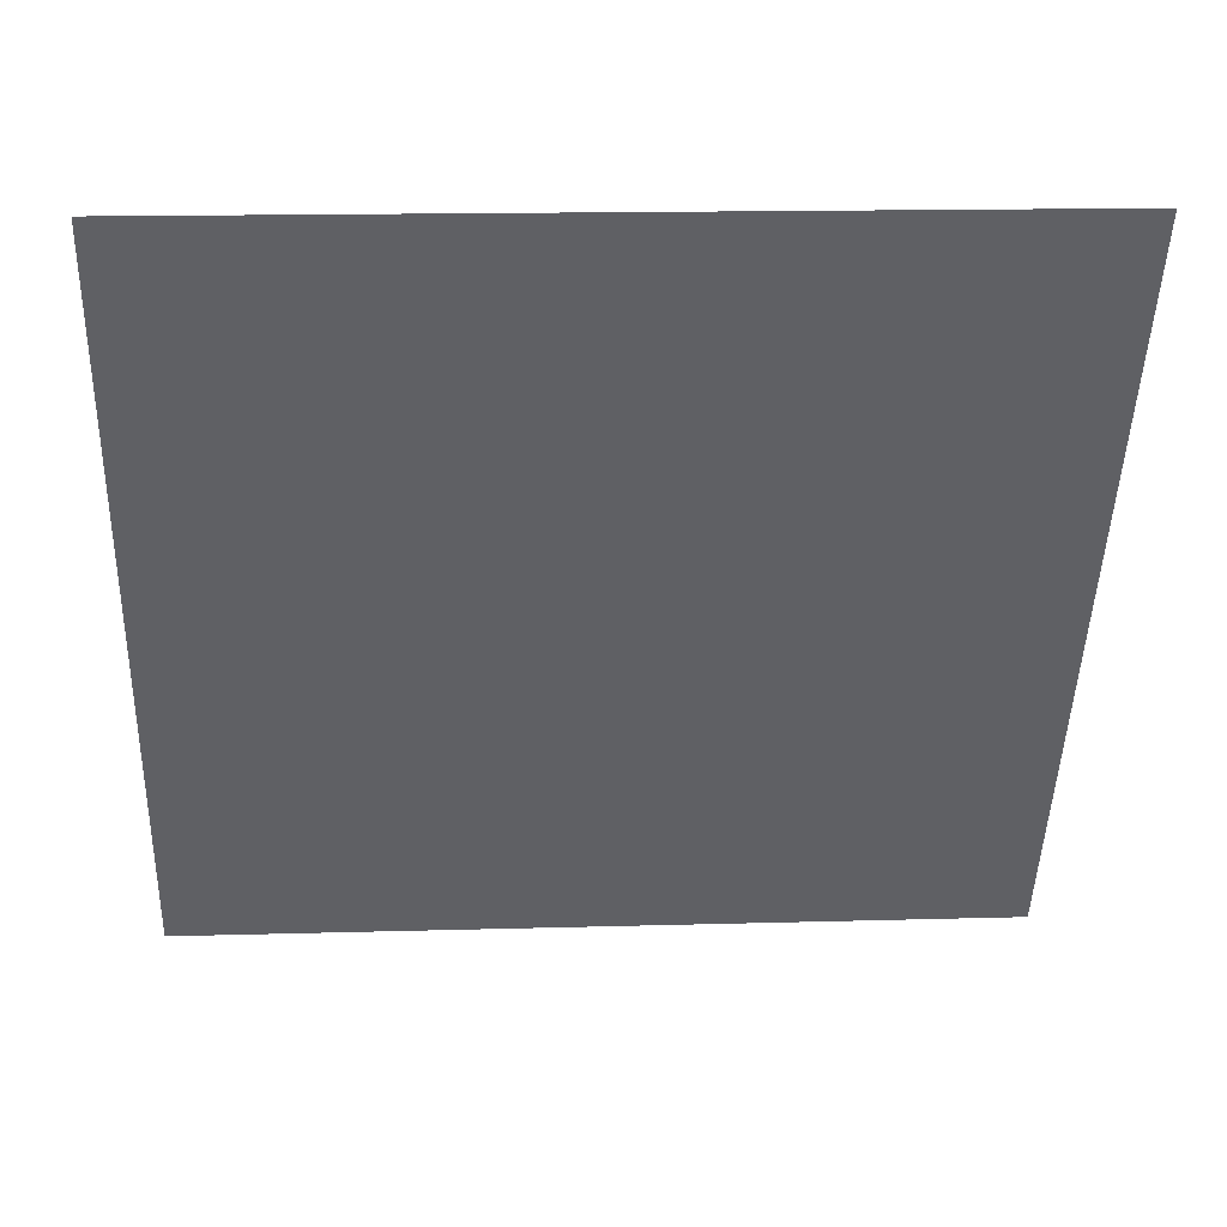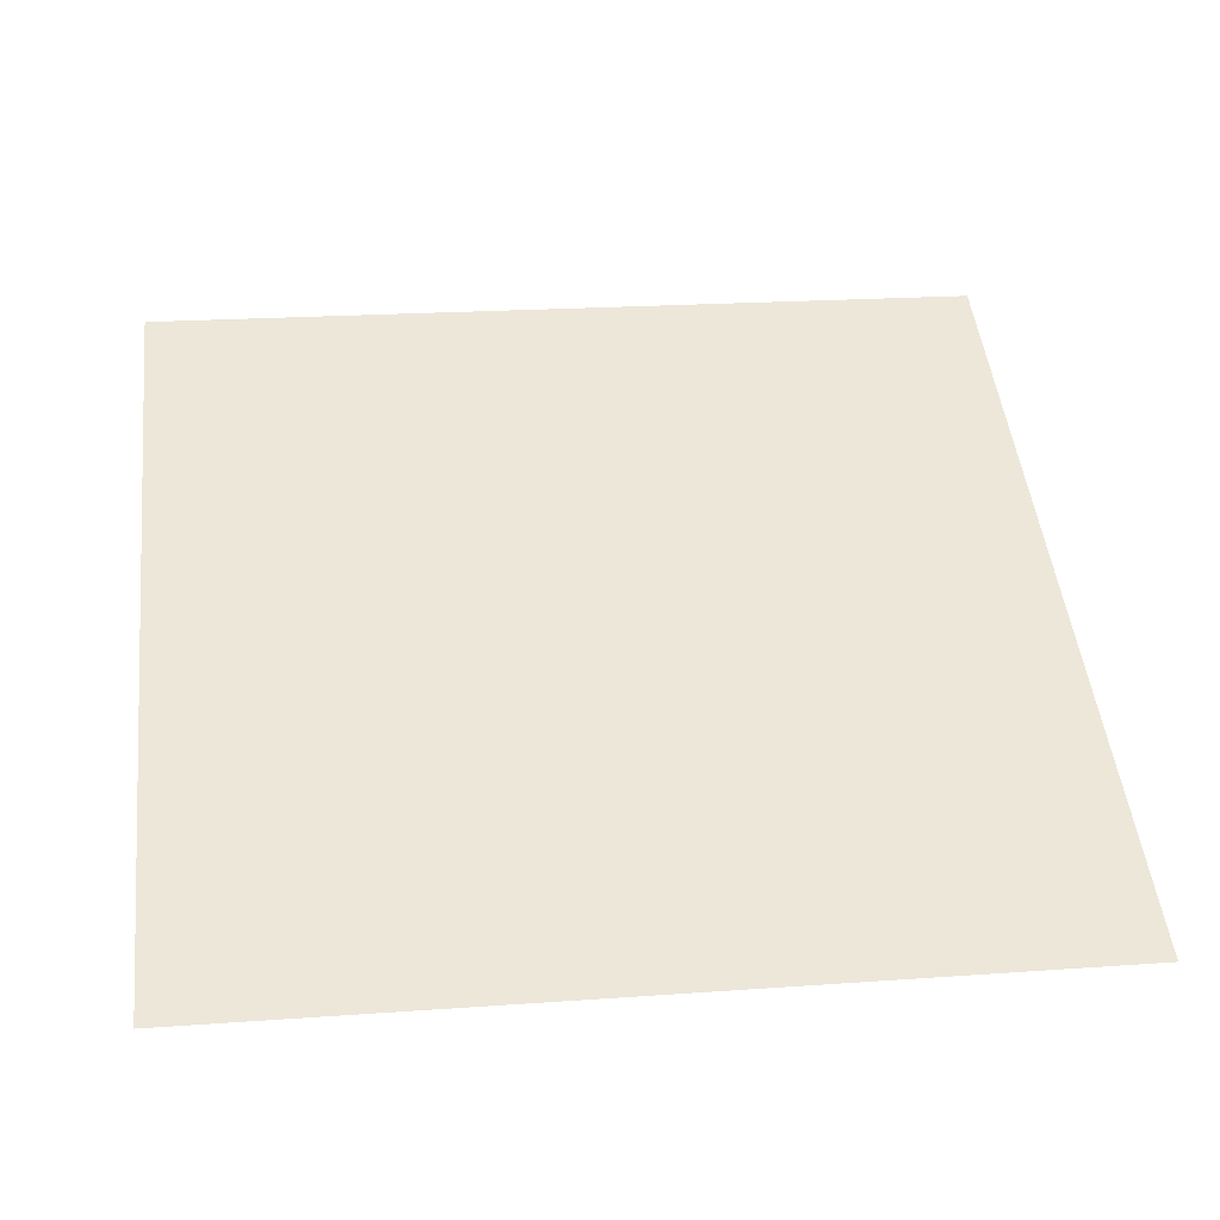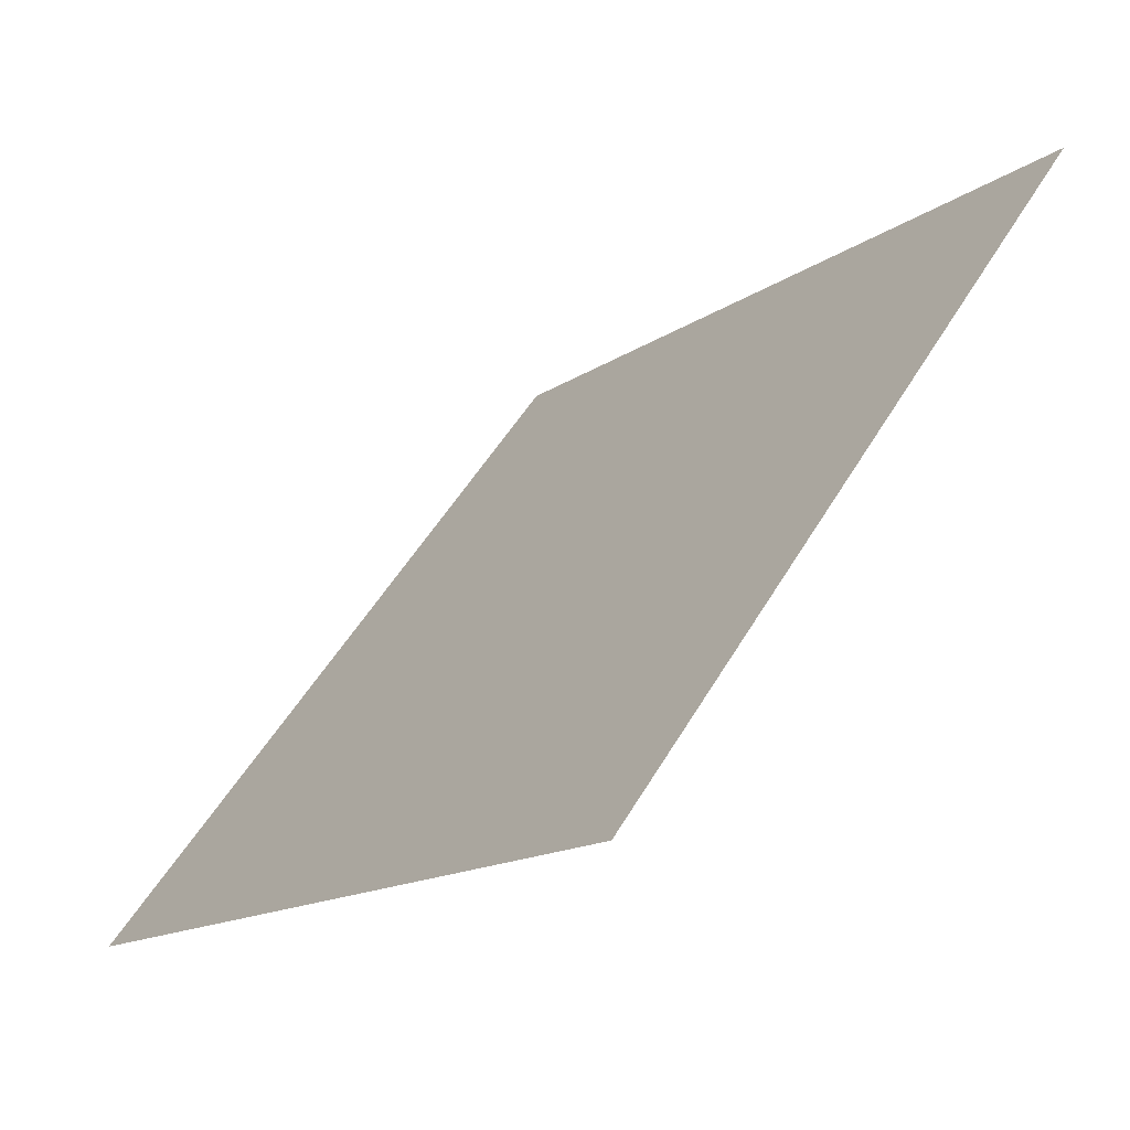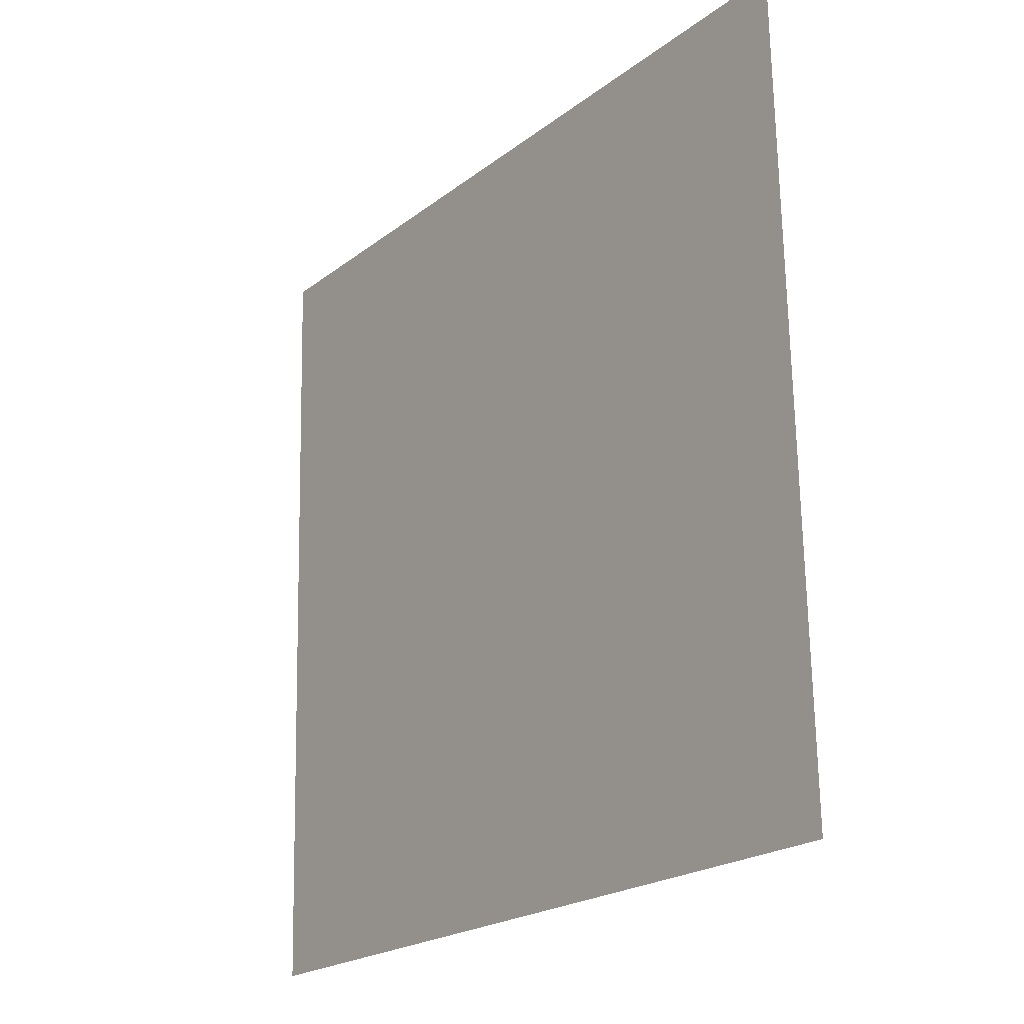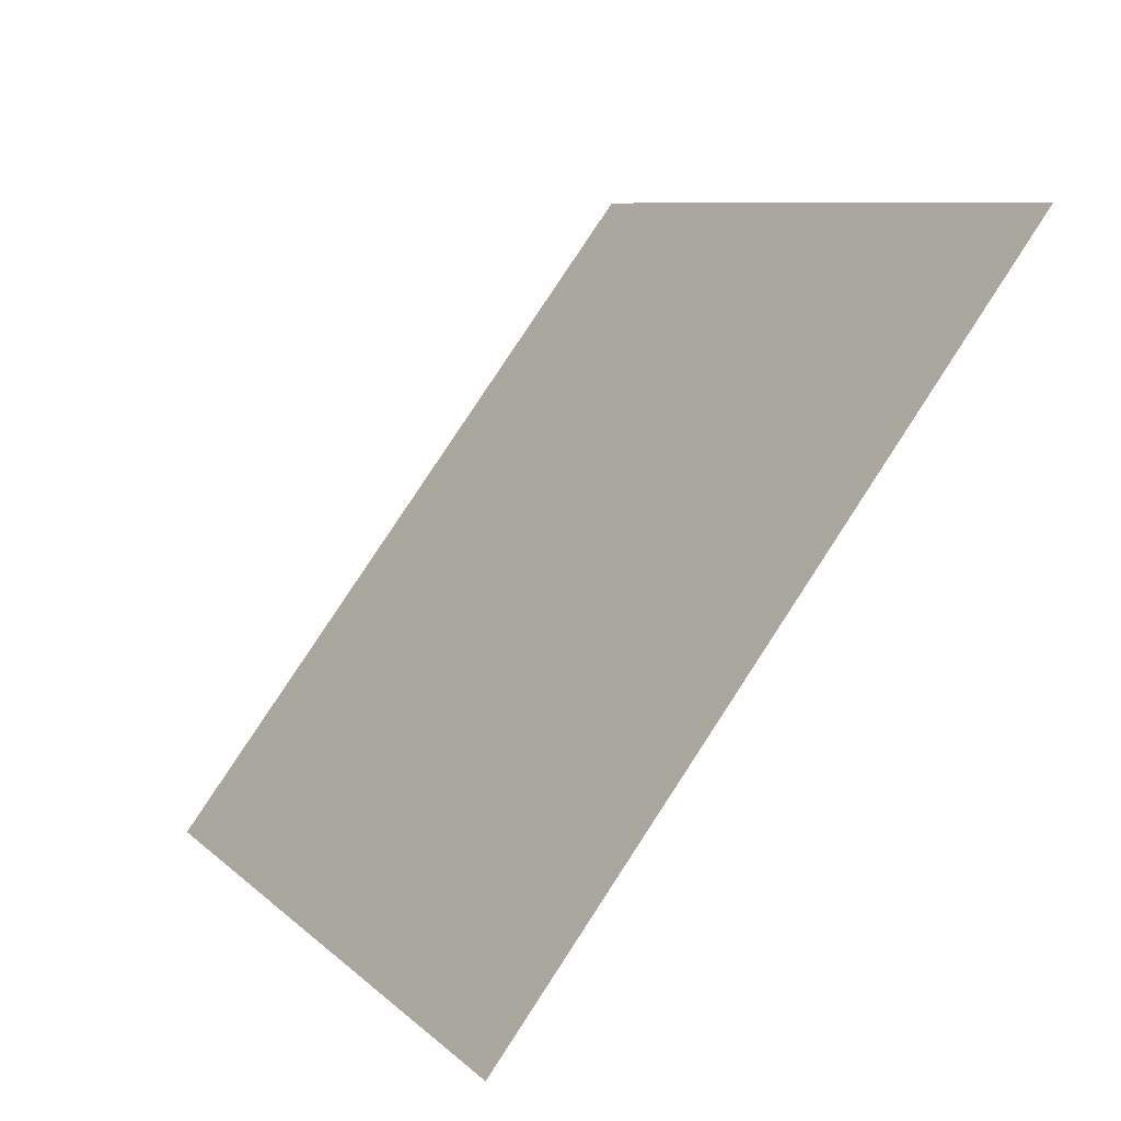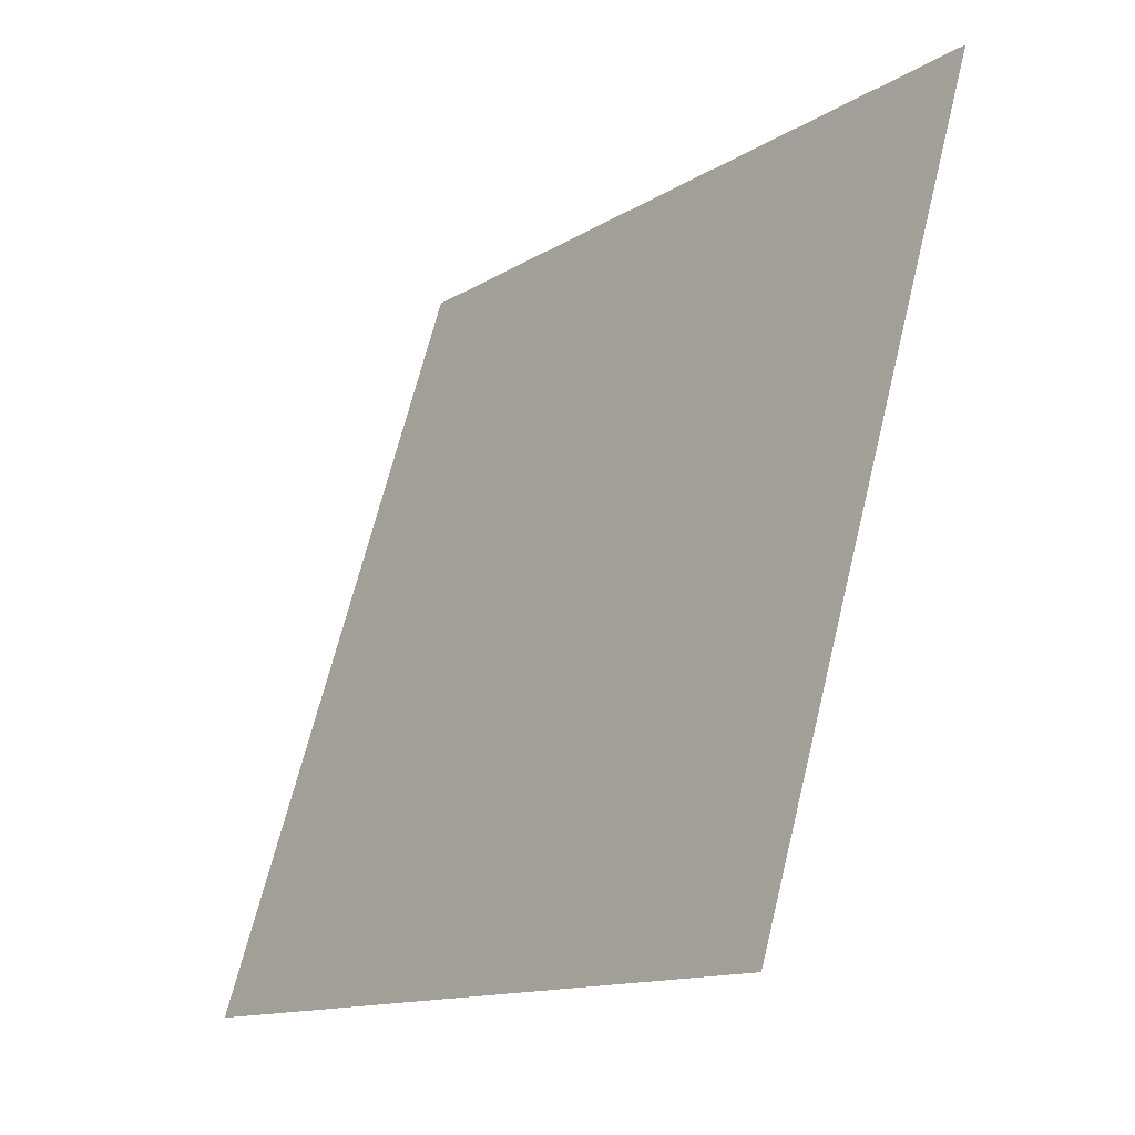
<metadata>
{"format":"obj","ext":"obj","renderer":"f3d","projection":"perspective","resolution":1024,"background":"white","views":[{"elev":6.8,"azim":175.3,"up":"+Z"},{"elev":10.1,"azim":173.3,"up":"+Y"},{"elev":-15.6,"azim":53.7,"up":"+Z"},{"elev":69.3,"azim":87.6,"up":"+Z"},{"elev":7.6,"azim":64.4,"up":"+Z"},{"elev":66.6,"azim":102.5,"up":"+Z"}]}
</metadata>
<code>
v -0.1244 0.7929 0.5135
v -0.1309 0.793 0.5136
v -0.1308 0.7969 0.5188
v -0.1243 0.7968 0.5188
f 4 3 2 1

</code>
